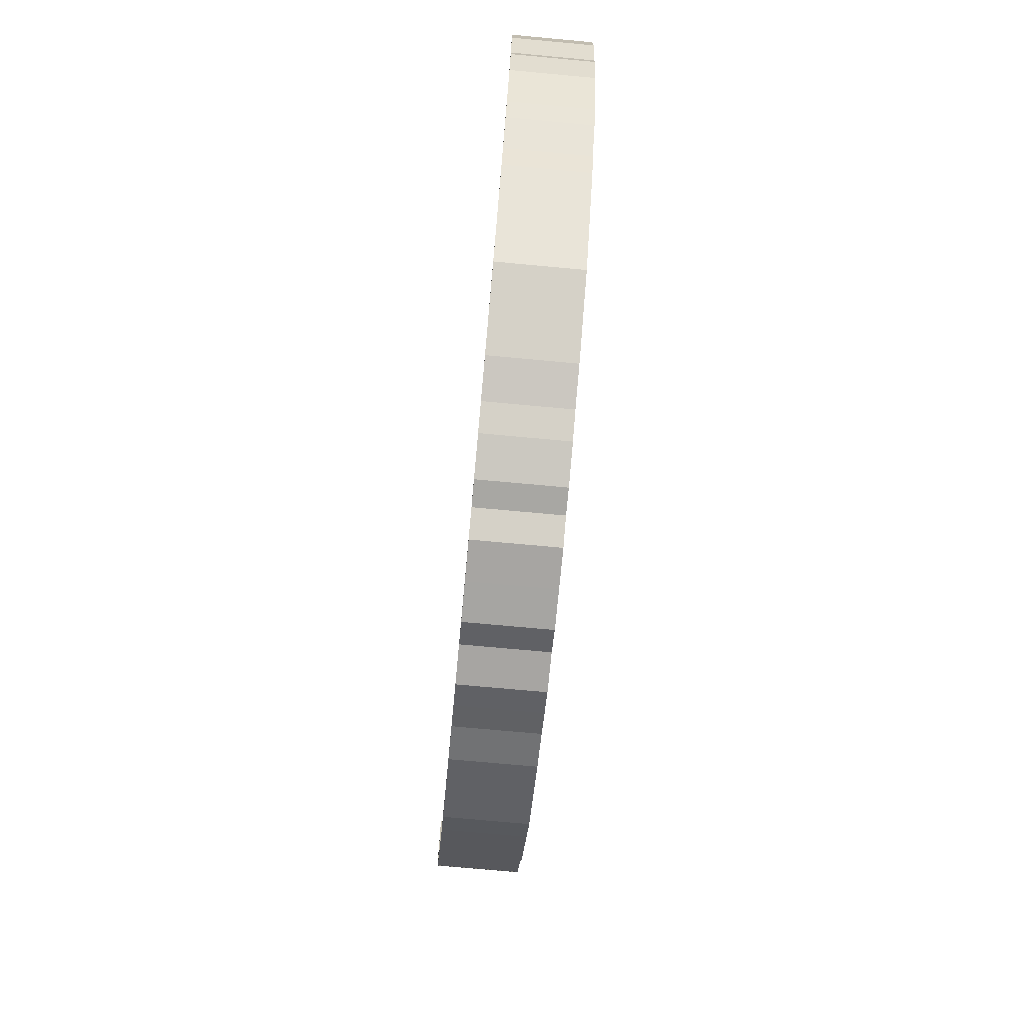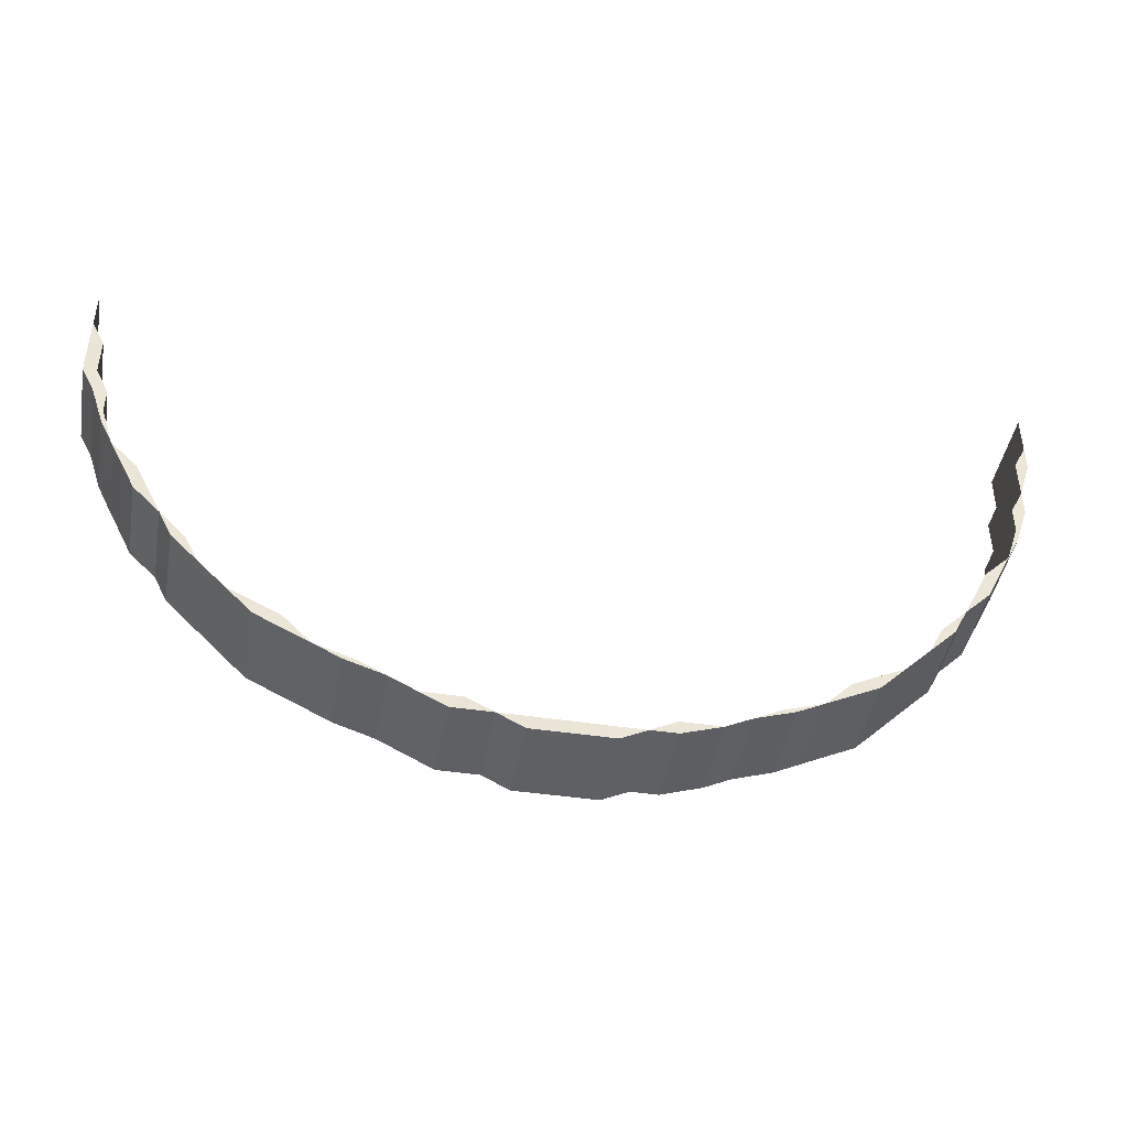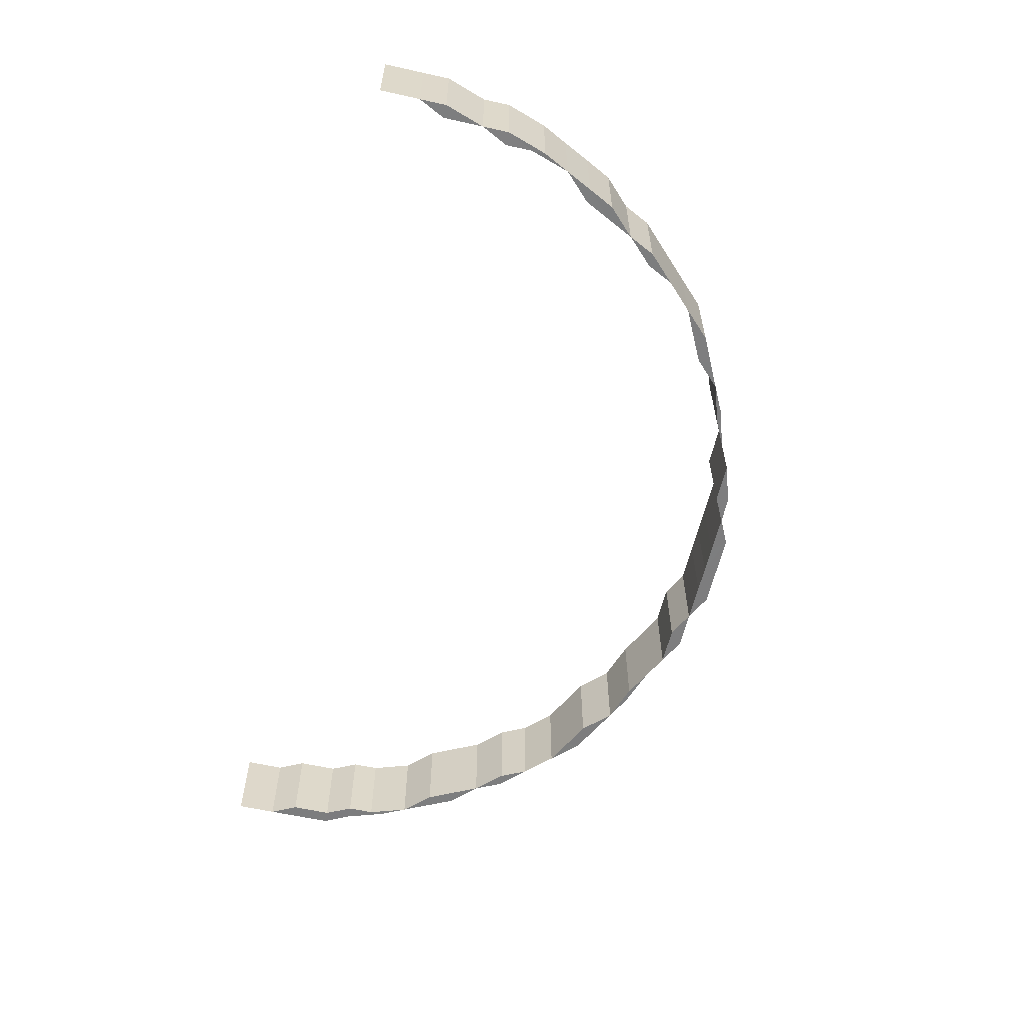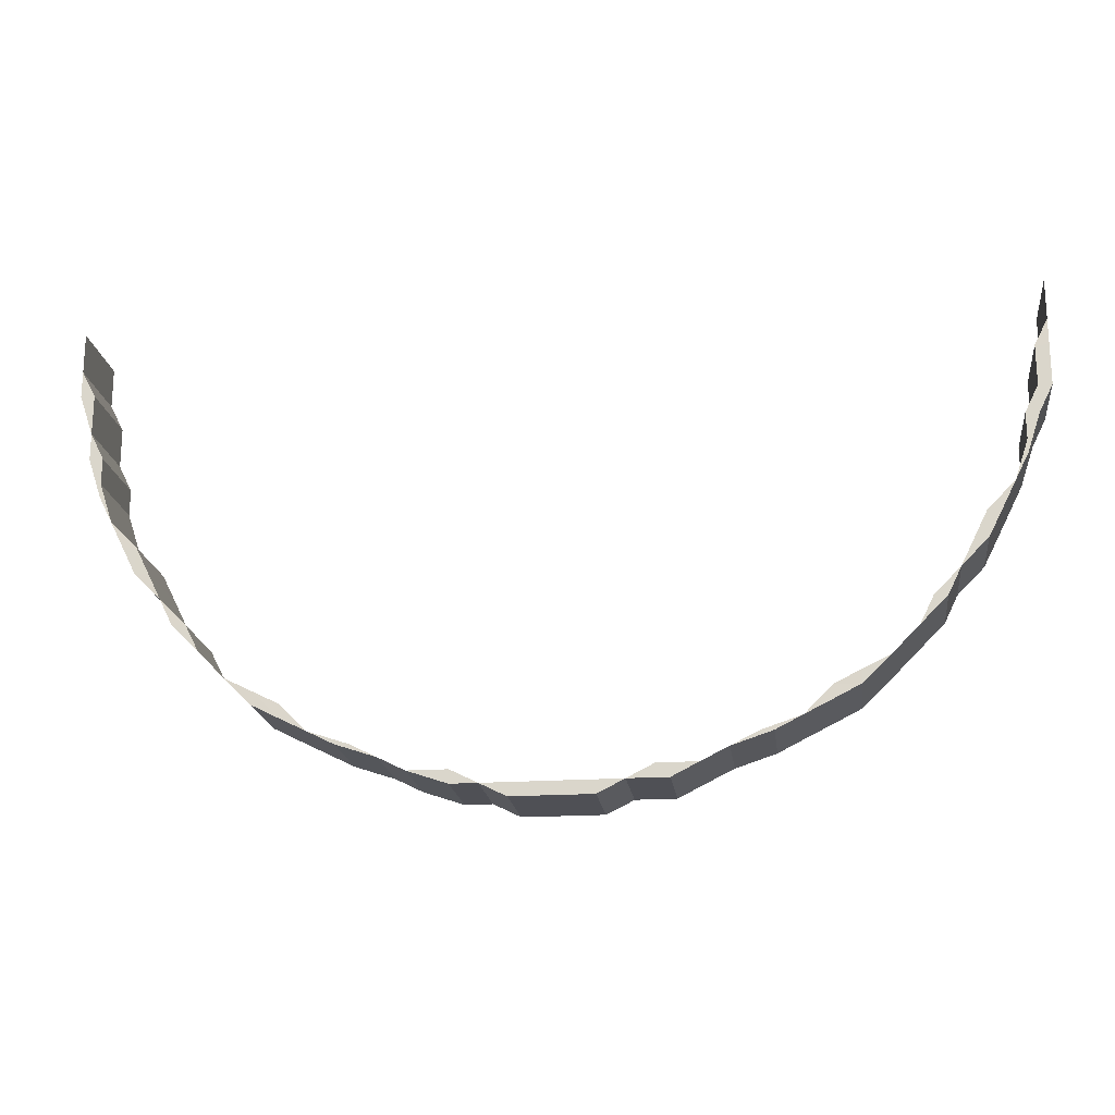
<metadata>
{"format":"obj","ext":"obj","renderer":"f3d","projection":"perspective","resolution":1024,"background":"white","views":[{"elev":-73.8,"azim":-95.3,"up":"+Y"},{"elev":-43.9,"azim":169.8,"up":"+Y"},{"elev":-59.2,"azim":-102.9,"up":"+Z"},{"elev":-19.4,"azim":7.5,"up":"+Y"}]}
</metadata>
<code>
o 577
v 2220 1857 18.89
v 2220 1857 18.89
v 2220 1857 18.95
v 2220 1857 18.95
v 2220 1857 18.95
v 2220 1857 18.95
v 2220 1857 18.95
v 2220 1857 18.89
v 2220 1857 18.89
v 2220 1857 18.89
v 2220 1857 18.89
v 2220 1857 18.89
v 2220 1857 18.89
v 2220 1857 18.89
v 2220 1857 18.89
v 2220 1857 18.95
v 2220 1857 18.89
v 2220 1857 18.95
v 2220 1857 18.89
v 2220 1857 18.95
v 2220 1857 18.89
v 2220 1857 18.95
v 2220 1857 18.89
v 2220 1857 18.89
v 2220 1857 18.89
v 2220 1857 18.95
v 2220 1857 18.89
v 2220 1857 18.95
v 2220 1857 18.95
v 2220 1857 18.95
v 2220 1857 18.89
v 2220 1857 18.95
v 2220 1857 18.95
v 2220 1857 18.95
v 2220 1857 18.95
v 2220 1857 18.95
v 2220 1857 18.89
v 2220 1857 18.89
v 2220 1857 18.89
v 2220 1857 18.89
v 2220 1857 18.89
v 2220 1857 18.95
v 2220 1857 18.95
v 2220 1857 18.89
v 2220 1857 18.89
v 2220 1857 18.89
v 2220 1857 18.89
v 2220 1857 18.89
v 2220 1857 18.95
v 2220 1857 18.95
v 2220 1857 18.89
v 2220 1857 18.95
v 2220 1857 18.95
v 2220 1857 18.89
v 2220 1857 18.89
v 2220 1857 18.95
v 2220 1857 18.95
v 2220 1857 18.95
v 2220 1857 18.89
v 2220 1857 18.95
v 2220 1857 18.89
v 2220 1857 18.95
v 2220 1857 18.89
v 2220 1857 18.95
v 2220 1857 18.95
v 2220 1857 18.95
v 2220 1857 18.89
v 2220 1857 18.89
v 2220 1857 18.95
v 2220 1857 18.95
v 2220 1857 18.95
v 2220 1857 18.95
v 2220 1857 18.95
v 2220 1857 18.89
v 2220 1857 18.89
v 2220 1857 18.89
v 2220 1857 18.89
v 2220 1857 18.89
v 2220 1857 18.89
v 2220 1857 18.89
v 2220 1857 18.89
v 2220 1857 18.89
v 2220 1857 18.89
v 2220 1857 18.95
v 2220 1857 18.95
v 2220 1857 18.89
v 2220 1857 18.95
v 2220 1857 18.95
v 2220 1857 18.89
v 2220 1857 18.95
v 2220 1857 18.95
v 2220 1857 18.89
v 2220 1857 18.95
v 2220 1857 18.89
v 2220 1857 18.95
v 2220 1857 18.89
v 2220 1857 18.95
v 2220 1857 18.89
v 2220 1857 18.95
v 2220 1857 18.95
v 2220 1857 18.95
v 2220 1857 18.95
v 2220 1857 18.89
v 2220 1857 18.95
v 2220 1857 18.95
v 2220 1857 18.89
v 2220 1857 18.95
v 2220 1857 18.95
v 2220 1857 18.89
v 2220 1857 18.95
v 2220 1857 18.89
v 2220 1857 18.95
v 2220 1857 18.89
v 2220 1857 18.89
v 2220 1857 18.89
v 2220 1857 18.89
v 2220 1857 18.89
v 2220 1857 18.95
v 2220 1857 18.89
v 2220 1857 18.95
v 2220 1857 18.89
v 2220 1857 18.95
v 2220 1857 18.89
v 2220 1857 18.95
v 2220 1857 18.89
v 2220 1857 18.89
v 2220 1857 18.89
v 2220 1857 18.95
v 2220 1857 18.89
v 2220 1857 18.95
v 2220 1857 18.95
v 2220 1857 18.95
v 2220 1857 18.89
v 2220 1857 18.95
v 2220 1857 18.95
v 2220 1857 18.95
v 2220 1857 18.95
v 2220 1857 18.95
v 2220 1857 18.89
v 2220 1857 18.89
v 2220 1857 18.95
v 2220 1857 18.95
v 2220 1857 18.95
v 2220 1857 18.95
v 2220 1857 18.95
v 2220 1857 18.89
v 2220 1857 18.89
v 2220 1857 18.89
v 2220 1857 18.89
v 2220 1857 18.89
v 2220 1857 18.89
v 2220 1857 18.89
v 2220 1857 18.89
v 2220 1857 18.89
v 2220 1857 18.89
v 2220 1857 18.89
v 2220 1857 18.89
v 2220 1857 18.95
v 2220 1857 18.95
v 2220 1857 18.89
v 2220 1857 18.95
v 2220 1857 18.95
v 2220 1857 18.89
v 2220 1857 18.95
v 2220 1857 18.95
v 2220 1857 18.89
v 2220 1857 18.95
v 2220 1857 18.89
v 2220 1857 18.95
v 2220 1857 18.89
v 2220 1857 18.95
v 2220 1857 18.89
v 2220 1857 18.95
v 2220 1857 18.95
v 2220 1857 18.95
v 2220 1857 18.95
v 2220 1857 18.89
v 2220 1857 18.95
v 2220 1857 18.95
v 2220 1857 18.89
v 2220 1857 18.95
v 2220 1857 18.95
v 2220 1857 18.89
v 2220 1857 18.95
v 2220 1857 18.89
v 2220 1857 18.95
v 2220 1857 18.89
v 2220 1857 18.89
v 2220 1857 18.89
v 2220 1857 18.89
v 2220 1857 18.89
v 2220 1857 18.95
v 2220 1857 18.89
v 2220 1857 18.95
v 2220 1857 18.89
v 2220 1857 18.95
v 2220 1857 18.89
v 2220 1857 18.95
v 2220 1857 18.89
v 2220 1857 18.89
v 2220 1857 18.89
v 2220 1857 18.95
v 2220 1857 18.89
v 2220 1857 18.95
v 2220 1857 18.95
v 2220 1857 18.95
v 2220 1857 18.89
v 2220 1857 18.95
v 2220 1857 18.95
v 2220 1857 18.95
v 2220 1857 18.95
v 2220 1857 18.95
v 2220 1857 18.89
v 2220 1857 18.89
v 2220 1857 18.95
v 2220 1857 18.95
v 2220 1857 18.95
v 2220 1857 18.95
v 2220 1857 18.95
v 2220 1857 18.89
v 2220 1857 18.89
v 2220 1857 18.89
v 2221 1857 18.89
v 2221 1857 18.89
v 2220 1857 18.89
v 2221 1857 18.89
v 2221 1857 18.89
v 2221 1857 18.95
v 2221 1857 18.89
v 2221 1857 18.95
v 2220 1857 18.89
v 2221 1857 18.95
v 2221 1857 18.89
v 2220 1857 18.95
v 2220 1857 18.89
v 2220 1857 18.89
v 2221 1857 18.89
v 2220 1857 18.95
v 2221 1857 18.89
v 2221 1857 18.95
v 2221 1857 18.95
v 2221 1857 18.95
v 2221 1857 18.89
v 2220 1857 18.95
v 2221 1857 18.95
v 2221 1857 18.95
v 2221 1857 18.95
v 2220 1857 18.95
v 2221 1857 18.89
v 2221 1857 18.89
v 2221 1857 18.89
v 2221 1857 18.89
v 2221 1857 18.89
v 2221 1857 18.89
v 2221 1857 18.89
v 2221 1857 18.95
v 2221 1857 18.95
v 2221 1857 18.95
v 2221 1857 18.95
v 2221 1857 18.89
v 2221 1857 18.95
v 2221 1857 18.89
v 2221 1857 18.89
v 2221 1857 18.89
v 2221 1857 18.89
v 2221 1857 18.95
v 2221 1857 18.89
v 2221 1857 18.89
v 2221 1857 18.89
v 2221 1857 18.89
v 2221 1857 18.89
v 2221 1857 18.95
v 2221 1857 18.95
v 2221 1857 18.95
v 2221 1857 18.89
v 2221 1857 18.95
v 2221 1857 18.89
v 2221 1857 18.95
v 2221 1857 18.95
v 2221 1857 18.95
v 2221 1857 18.89
v 2221 1857 18.95
v 2221 1857 18.95
v 2221 1857 18.89
v 2221 1857 18.95
v 2221 1857 18.95
v 2221 1857 18.95
v 2221 1857 18.95
v 2221 1857 18.89
v 2221 1857 18.95
v 2221 1857 18.89
v 2221 1857 18.95
v 2221 1857 18.95
v 2221 1857 18.95
v 2221 1857 18.89
v 2221 1857 18.95
v 2221 1857 18.95
v 2221 1857 18.89
v 2221 1857 18.89
v 2221 1857 18.89
v 2221 1857 18.89
v 2221 1857 18.89
v 2221 1857 18.89
v 2221 1857 18.95
v 2221 1857 18.89
v 2221 1857 18.95
v 2221 1857 18.89
v 2221 1857 18.95
v 2221 1857 18.89
v 2221 1857 18.95
v 2221 1857 18.89
v 2221 1857 18.89
v 2221 1857 18.89
v 2221 1857 18.95
v 2221 1857 18.89
v 2221 1857 18.95
v 2221 1857 18.95
v 2221 1857 18.95
v 2221 1857 18.89
v 2221 1857 18.95
v 2221 1857 18.95
v 2221 1857 18.95
v 2221 1857 18.95
v 2221 1857 18.95
v 2221 1857 18.89
v 2221 1857 18.89
v 2221 1857 18.95
v 2221 1857 18.95
v 2221 1857 18.95
v 2221 1857 18.95
v 2221 1857 18.95
v 2221 1857 18.89
v 2221 1857 18.89
v 2221 1857 18.89
v 2221 1857 18.89
v 2221 1857 18.89
v 2221 1857 18.89
v 2221 1857 18.89
v 2221 1857 18.89
v 2221 1857 18.95
v 2221 1857 18.89
v 2221 1857 18.95
v 2221 1857 18.89
v 2221 1857 18.95
v 2221 1857 18.89
v 2221 1857 18.95
v 2221 1857 18.89
v 2221 1857 18.89
v 2221 1857 18.89
v 2221 1857 18.95
v 2221 1857 18.89
v 2221 1857 18.95
v 2221 1857 18.95
v 2221 1857 18.95
v 2221 1857 18.89
v 2221 1857 18.95
v 2221 1857 18.95
v 2221 1857 18.95
v 2221 1857 18.95
v 2221 1857 18.95
v 2221 1857 18.89
v 2221 1857 18.89
v 2221 1857 18.89
v 2221 1857 18.89
v 2221 1857 18.89
v 2221 1857 18.89
v 2221 1857 18.89
v 2221 1857 18.89
v 2221 1857 18.89
v 2221 1857 18.95
v 2221 1857 18.95
v 2221 1857 18.89
v 2221 1857 18.95
v 2221 1857 18.95
v 2221 1857 18.89
v 2221 1857 18.95
v 2221 1857 18.95
v 2221 1857 18.89
v 2221 1857 18.95
v 2221 1857 18.89
v 2221 1857 18.95
v 2221 1857 18.89
v 2221 1857 18.95
v 2221 1857 18.89
v 2221 1857 18.95
v 2221 1857 18.95
v 2221 1857 18.95
v 2221 1857 18.95
v 2221 1857 18.89
v 2221 1857 18.95
v 2221 1857 18.95
v 2221 1857 18.89
v 2221 1857 18.95
v 2221 1857 18.95
v 2221 1857 18.89
v 2221 1857 18.95
v 2221 1857 18.89
v 2221 1857 18.95
v 2221 1857 18.89
v 2221 1857 18.89
v 2221 1857 18.95
v 2221 1857 18.95
v 2221 1857 18.95
v 2221 1857 18.95
v 2221 1857 18.95
v 2221 1857 18.89
v 2221 1857 18.89
v 2221 1857 18.89
v 2221 1857 18.89
v 2221 1857 18.89
v 2221 1857 18.89
v 2221 1857 18.89
v 2221 1857 18.89
v 2221 1857 18.95
v 2221 1857 18.89
v 2221 1857 18.95
v 2221 1857 18.89
v 2221 1857 18.95
v 2221 1857 18.89
v 2221 1857 18.95
v 2221 1857 18.89
v 2221 1857 18.89
v 2221 1857 18.89
v 2221 1857 18.95
v 2221 1857 18.89
v 2221 1857 18.95
v 2221 1857 18.95
v 2221 1857 18.95
v 2221 1857 18.89
v 2221 1857 18.95
v 2221 1857 18.95
v 2221 1857 18.95
v 2221 1857 18.95
v 2221 1857 18.95
v 2221 1857 18.89
v 2221 1857 18.89
v 2221 1857 18.89
v 2221 1857 18.89
v 2221 1857 18.89
v 2221 1857 18.89
v 2221 1857 18.89
v 2221 1857 18.89
v 2221 1857 18.89
v 2221 1857 18.95
v 2221 1857 18.95
v 2221 1857 18.89
v 2221 1857 18.95
v 2221 1857 18.95
v 2221 1857 18.89
v 2221 1857 18.95
v 2221 1857 18.95
v 2221 1857 18.89
v 2221 1857 18.95
v 2221 1857 18.89
v 2221 1857 18.95
v 2221 1857 18.89
v 2221 1857 18.95
v 2221 1857 18.89
v 2221 1857 18.95
v 2221 1857 18.95
v 2221 1857 18.95
v 2221 1857 18.95
v 2221 1857 18.89
v 2221 1857 18.95
v 2221 1857 18.95
v 2221 1857 18.89
v 2221 1857 18.95
v 2221 1857 18.95
v 2221 1857 18.89
v 2221 1857 18.95
v 2221 1857 18.89
v 2221 1857 18.95
v 2221 1857 18.89
v 2221 1857 18.89
v 2221 1857 18.89
v 2221 1857 18.89
v 2221 1857 18.89
v 2221 1857 18.89
v 2221 1857 18.89
v 2221 1857 18.89
v 2221 1857 18.89
v 2221 1857 18.95
v 2221 1857 18.95
v 2221 1857 18.95
v 2221 1857 18.95
v 2221 1857 18.89
v 2221 1857 18.89
v 2221 1857 18.89
v 2221 1857 18.95
v 2221 1857 18.89
v 2221 1857 18.95
v 2221 1857 18.89
v 2221 1857 18.89
v 2221 1857 18.89
v 2221 1857 18.89
v 2221 1857 18.89
v 2221 1857 18.95
v 2221 1857 18.95
v 2221 1857 18.95
v 2221 1857 18.89
v 2221 1857 18.95
v 2221 1857 18.89
v 2221 1857 18.95
v 2221 1857 18.89
v 2221 1857 18.95
v 2221 1857 18.95
v 2221 1857 18.95
v 2221 1857 18.95
v 2221 1857 18.95
v 2221 1857 18.95
v 2221 1857 18.89
v 2221 1857 18.95
v 2221 1857 18.95
v 2221 1857 18.89
v 2221 1857 18.95
v 2221 1857 18.95
v 2221 1857 18.89
v 2221 1857 18.95
v 2221 1857 18.95
v 2221 1857 18.89
v 2221 1857 18.89
v 2221 1857 18.95
v 2221 1857 18.95
v 2221 1857 18.89
v 2221 1857 18.89
v 2221 1857 18.95
v 2221 1857 18.95
v 2221 1857 18.95
v 2221 1857 18.95
v 2221 1857 18.89
v 2221 1857 18.95
v 2221 1857 18.89
v 2221 1857 18.95
v 2221 1857 18.89
v 2221 1857 18.89
v 2221 1857 18.95
v 2221 1857 18.95
v 2221 1857 18.95
v 2221 1857 18.95
v 2221 1857 18.95
v 2221 1857 18.89
v 2221 1857 18.89
v 2221 1857 18.89
f 1 2 3
f 2 4 5
f 6 7 8
f 7 9 10
f 11 12 13
f 14 15 12
f 16 15 17
f 18 17 19
f 20 16 21
f 22 20 23
f 24 25 26
f 25 27 28
f 27 29 30
f 31 30 32
f 33 29 34
f 35 34 36
f 37 38 39
f 40 41 38
f 42 43 40
f 44 45 41
f 43 45 46
f 47 44 48
f 48 49 50
f 51 52 49
f 53 46 54
f 55 56 52
f 57 56 58
f 59 55 60
f 61 59 62
f 63 61 64
f 65 57 66
f 66 53 67
f 66 54 68
f 69 70 71
f 72 73 74
f 75 76 77
f 78 79 76
f 80 81 79
f 82 80 83
f 83 84 85
f 86 87 84
f 88 81 89
f 90 88 78
f 91 89 92
f 93 90 94
f 95 93 96
f 97 92 98
f 99 100 97
f 100 101 102
f 103 101 87
f 104 102 105
f 106 103 104
f 107 105 108
f 109 106 110
f 111 109 112
f 113 114 115
f 116 117 114
f 118 117 119
f 120 119 121
f 122 118 123
f 124 122 125
f 126 127 128
f 127 129 130
f 129 131 132
f 133 132 134
f 135 131 136
f 137 136 138
f 139 140 141
f 140 142 143
f 144 145 146
f 145 147 148
f 149 150 151
f 152 153 150
f 154 155 153
f 156 154 157
f 157 158 159
f 160 161 158
f 162 155 163
f 164 162 152
f 165 163 166
f 167 164 168
f 169 167 170
f 171 166 172
f 173 174 171
f 174 175 176
f 177 175 161
f 178 176 179
f 180 177 178
f 181 179 182
f 183 180 184
f 185 183 186
f 187 188 189
f 190 191 188
f 192 191 193
f 194 193 195
f 196 192 197
f 198 196 199
f 200 201 202
f 201 203 204
f 203 205 206
f 207 206 208
f 209 205 210
f 211 210 212
f 213 214 215
f 214 216 217
f 218 219 220
f 219 221 222
f 223 224 225
f 226 227 224
f 228 227 229
f 230 229 231
f 232 228 233
f 234 232 235
f 236 237 238
f 237 239 240
f 239 241 242
f 243 242 244
f 245 241 246
f 247 246 248
f 249 250 251
f 252 253 250
f 254 255 253
f 256 257 252
f 257 258 254
f 259 256 260
f 261 259 262
f 258 263 264
f 265 263 255
f 266 264 267
f 268 265 269
f 270 268 271
f 271 272 273
f 269 274 272
f 275 276 274
f 277 278 276
f 279 278 280
f 281 277 282
f 282 280 283
f 284 281 285
f 285 283 286
f 287 286 288
f 289 284 290
f 291 289 292
f 293 279 294
f 294 267 295
f 296 293 297
f 297 295 298
f 299 300 301
f 302 303 300
f 304 303 305
f 306 305 307
f 308 304 309
f 310 308 311
f 312 313 314
f 313 315 316
f 315 317 318
f 319 318 320
f 321 317 322
f 323 322 324
f 325 326 327
f 326 328 329
f 330 331 332
f 331 333 334
f 335 336 337
f 338 339 336
f 340 339 341
f 342 341 343
f 344 340 345
f 346 344 347
f 348 349 350
f 349 351 352
f 351 353 354
f 355 354 356
f 357 353 358
f 359 358 360
f 361 362 363
f 364 365 362
f 366 367 365
f 368 366 369
f 369 370 371
f 372 373 370
f 374 367 375
f 376 374 364
f 377 375 378
f 379 376 380
f 381 379 382
f 383 378 384
f 385 386 383
f 386 387 388
f 389 387 373
f 390 388 391
f 392 389 390
f 393 391 394
f 395 392 396
f 397 395 398
f 399 400 401
f 400 402 403
f 404 405 406
f 405 407 408
f 409 410 411
f 412 413 410
f 414 413 415
f 416 415 417
f 418 414 419
f 420 418 421
f 422 423 424
f 423 425 426
f 425 427 428
f 429 428 430
f 431 427 432
f 433 432 434
f 435 436 437
f 438 439 436
f 440 441 439
f 442 440 443
f 443 444 445
f 446 447 444
f 448 441 449
f 450 448 438
f 451 449 452
f 453 450 454
f 455 453 456
f 457 452 458
f 459 460 457
f 460 461 462
f 463 461 447
f 464 462 465
f 466 463 464
f 467 465 468
f 469 466 470
f 471 469 472
f 473 474 475
f 476 477 474
f 478 479 477
f 480 481 479
f 482 483 478
f 483 484 480
f 485 482 476
f 486 487 481
f 484 487 488
f 489 488 490
f 491 490 492
f 493 486 494
f 495 493 496
f 494 497 498
f 496 498 499
f 500 499 501
f 502 503 497
f 504 505 503
f 506 505 507
f 508 506 491
f 509 507 510
f 511 504 509
f 512 510 513
f 514 511 512
f 515 508 516
f 516 476 517
f 518 515 519
f 519 520 521
f 522 485 517
f 523 522 524
f 525 514 526
f 526 513 527
f 528 527 529
f 530 525 531
f 532 530 533
f 534 535 536
f 535 537 538
f 539 540 541
f 540 542 543

</code>
